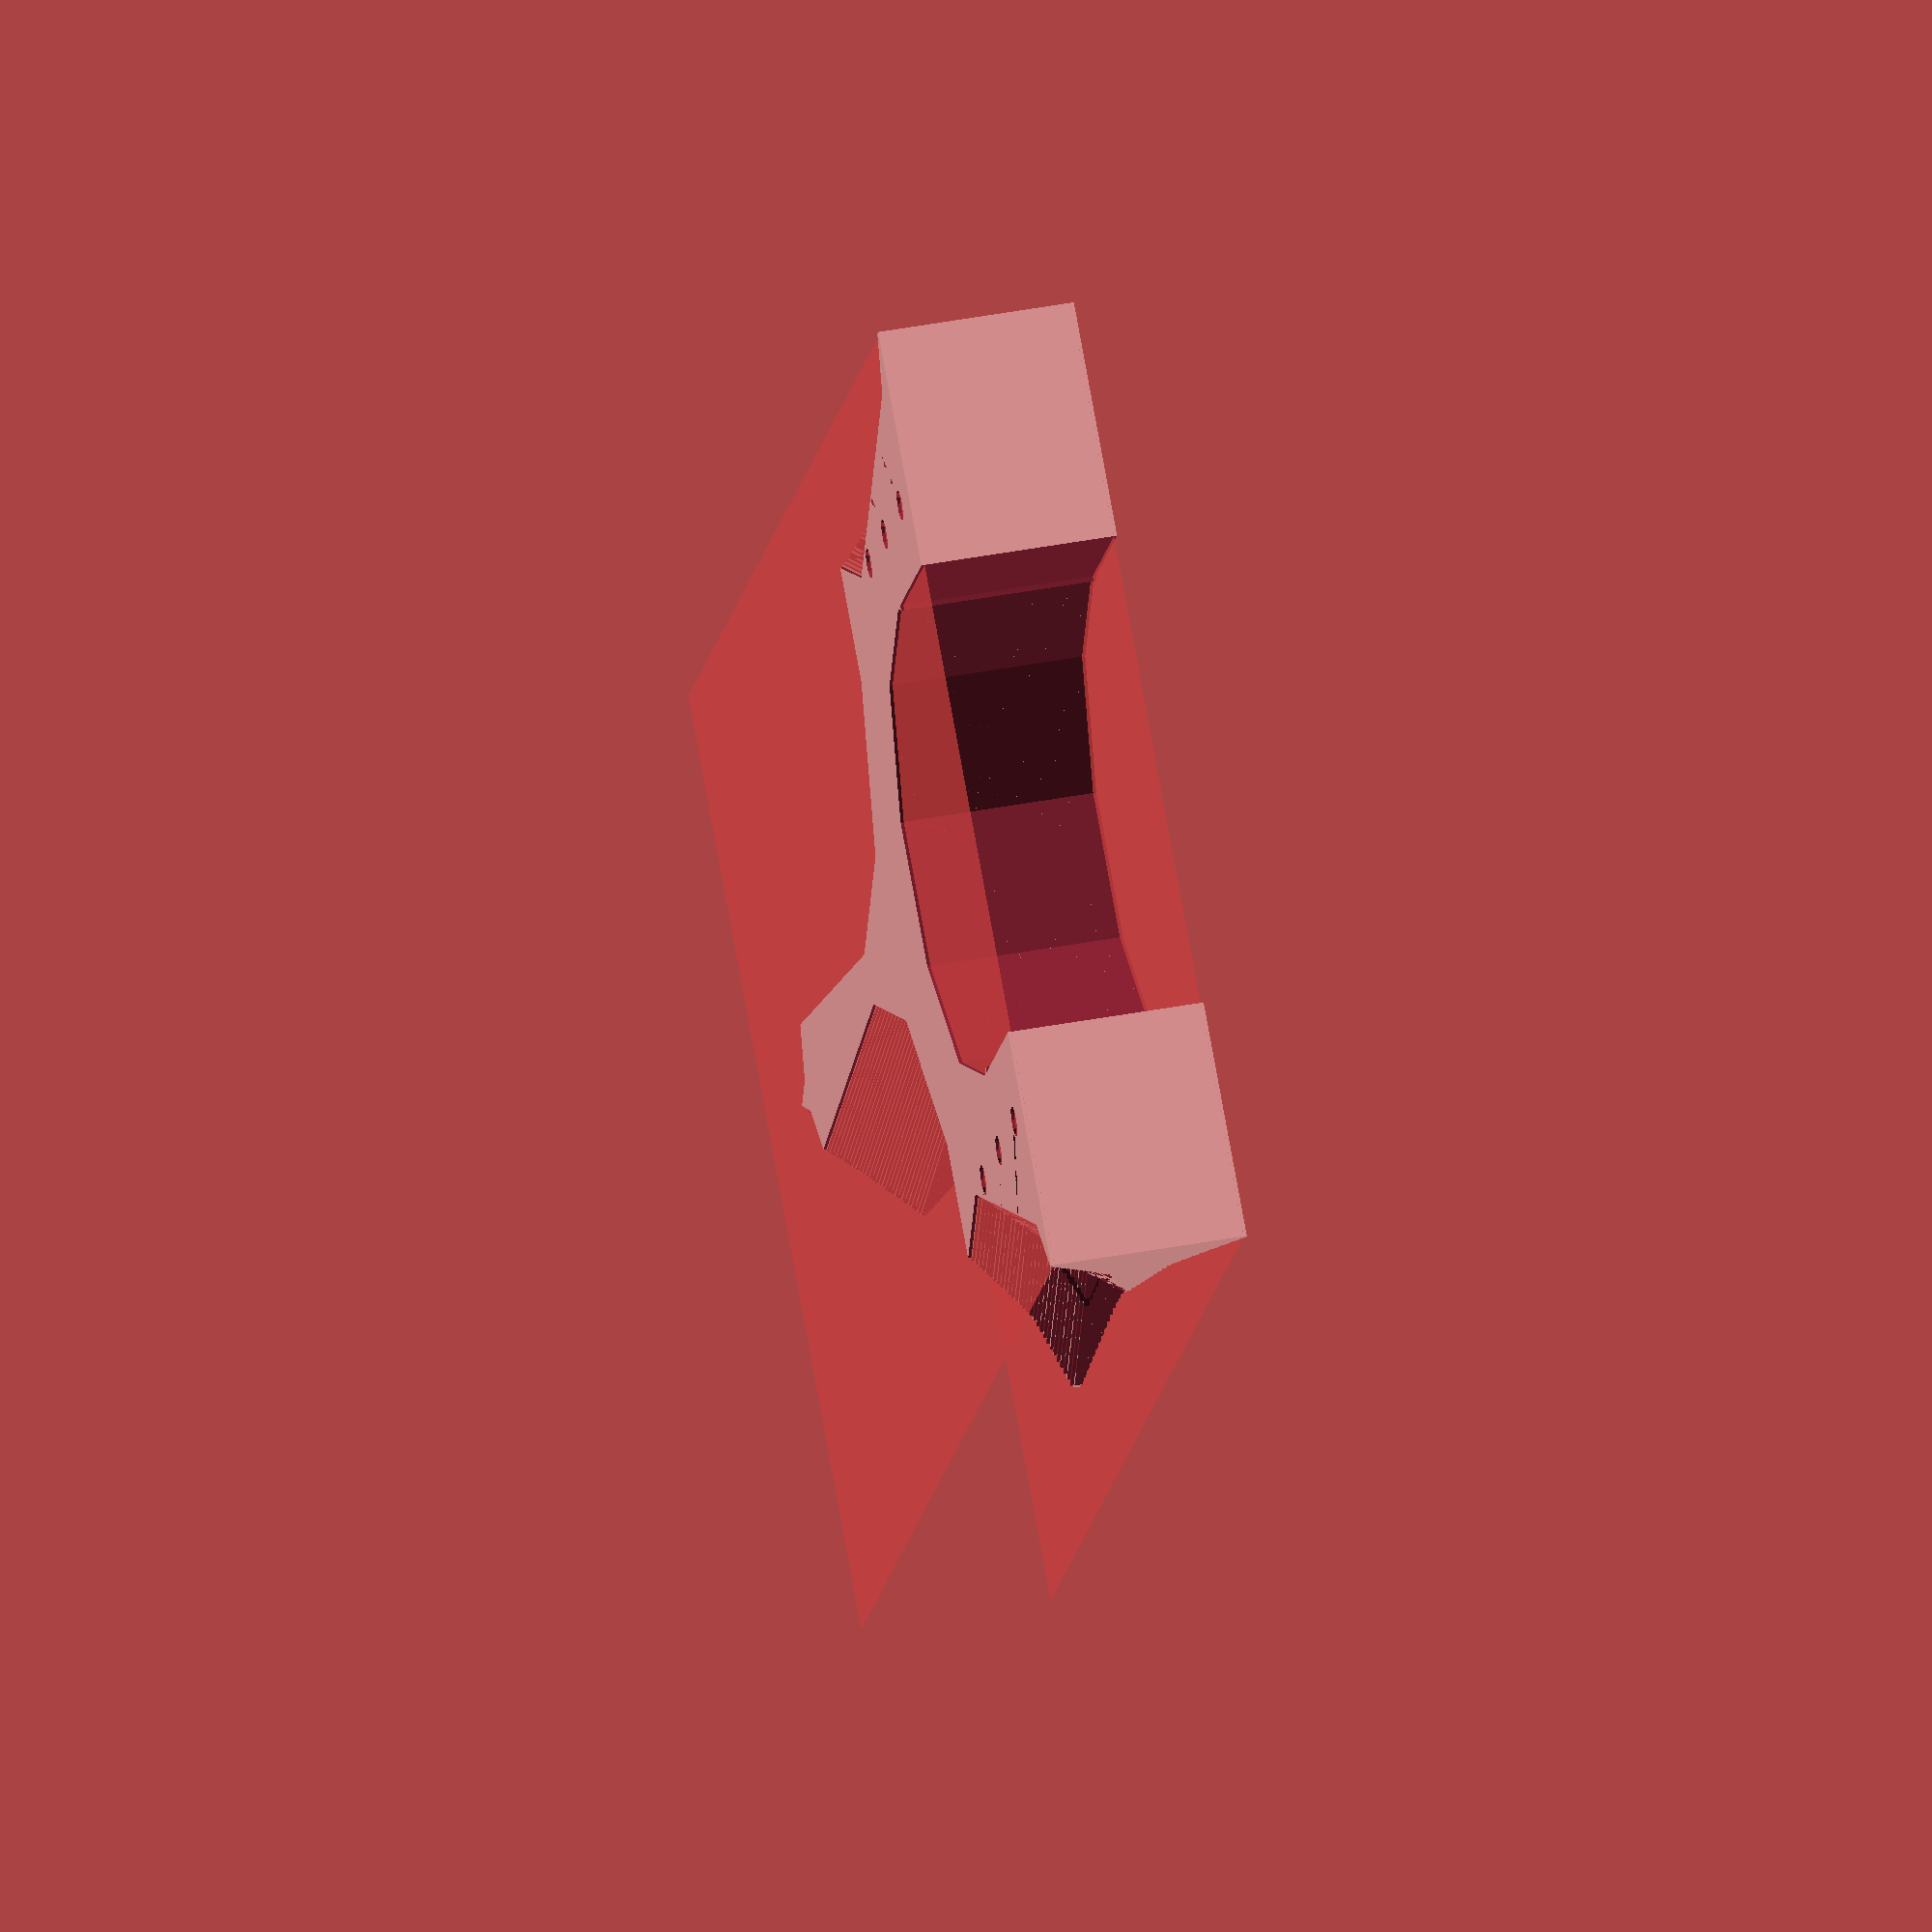
<openscad>
/* [Global] */
handle_length=150;
handle_width=40;

head_height=100;
head_width=150;

thickness=30;
band_thickness=4;

/* [Hidden] */
layer_height=1;
error = 0.01;
$fn=10; //150

module visual_test();
	{
        /* Purely to give a visual guide during construction */
		# translate([0, handle_length-(handle_length+head_height)/2,thickness/2]) cube([head_width, (head_height+handle_length), error], center=true);
		# translate([0, handle_length-(handle_length+head_height)/2,-thickness/2]) cube([head_width, (head_height+handle_length), error], center=true);
	}

module layer(scale)
/* Makes one layer of the slingshot
    scale: larger scale gives a smaller layer. 
          I have designed the module with scales between 1 and 2 in mind but other values might work well. 
*/
	{
    	difference()
    		{   // The "plate" we are cutting shapes away from
    		    translate([0, handle_length-(handle_length+head_height)/2,0]) cube([head_width, (head_height+handle_length), layer_height], center=true);
    		    // Bottom of handle
    		    translate([handle_width*2, handle_length+handle_width/4, 0]) cylinder(h=layer_height*2, r=handle_width*2*scale,center=true); //left
    		    translate([-handle_width*2, handle_length+handle_width/4, 0]) cylinder(h=layer_height*2, r=handle_width*2*scale,center=true); //right
    		    // Top of grip - left
    		    hull()
    		    {
    		        translate([handle_width*1.3, handle_width*0.6, 0]) cylinder(h=layer_height*2, r=handle_width*scale,center=true);
    		        translate([handle_width*2, handle_length+handle_width/4, 0]) cube(100*scale, center=true);
    		    }
    		     // Top of grip - right
    		    hull()
    	    	{
    		        translate([-handle_width*1.3, handle_width*0.6, 0]) cylinder(h=layer_height*2, r=handle_width*scale,center=true);
    		        translate([-handle_width*2, handle_length+handle_width/4, 0]) cube(100*scale, center=true);
    		    }
    		    // Thumb-and-brace cutout - left
    		   translate([head_width*0.93, -head_height*0.4, 0]) cylinder(h=layer_height*2, r=head_width*0.5*scale, center=true);
                // Thumb-and-brace cutout - right
    		   translate([-head_width*0.93, -head_height*0.4, 0]) cylinder(h=layer_height*2, r=head_width*0.5*scale, center=true);
    		   // Fork cutout
    		   translate([0, -head_height*0.7, 0]) cylinder(h=layer_height*2, r=head_width*0.25, center=true);
    		   translate([0, -head_height*1.1,     0])  cube(head_width*0.5, center=true);
    		}
    	}

module band_cutout(height, band_thickness, orientation)
    /* Makes one cutout for rubber bands. Variables:
       height: slingshot body thickness
       band_thickness: Thickness of the slingshot rubber band
       orientation: What direction the cutout should follow away from the actual hole
    */
    {
        cylinder(h=height, d=band_thickness, center=true); 
        rotate([0,0, orientation]) translate([0, 0, -height/2]) cube([head_width, band_thickness/4, height], center=false);
        // To be gentle on band attachment:
        translate([0, 0, height/2]) sphere(d=band_thickness*1.2);
        translate([0, 0, -height/2]) sphere(d=band_thickness*1.2);
    }


module band_cutouts(height, band_thickness)
    {
    /* Build module for the "band_cutout" module". Variables:
       height: slingshot body thickness
       band_thickness: Thickness of the slingshot rubber band
        */
     // left
        translate([head_width*0.33, -head_height*0.5, 0]) band_cutout(height, band_thickness, 45);
        translate([head_width*0.33, -head_height*0.7, 0]) band_cutout(height, band_thickness, 45);
        translate([head_width*0.33, -head_height*0.9, 0]) band_cutout(height, band_thickness, 45);   
     // right         
        translate([-head_width*0.33, -head_height*0.5, 0]) band_cutout(height, band_thickness, 135);
        translate([-head_width*0.33, -head_height*0.7, 0]) band_cutout(height, band_thickness, 135); 
        translate([-head_width*0.33, -head_height*0.9, 0]) band_cutout(height, band_thickness, 135);
     }
    
     module support()
     /* Builds the requisite support for this slingshot so that it can be printed without raft and supports */
     {
         
         }
         
         
module build();
    {
        difference()
        {
            union()
            {
            for (i = [0:30]) {
                translate([0,0,i/2]) layer(1+sin(i)*0.4);
                translate([0,0,-i/2]) layer(1+sin(i)*0.4);
                }
            } // union
            band_cutouts(thickness+1, band_thickness);
        }// diff
        
    }
    

</openscad>
<views>
elev=136.3 azim=326.2 roll=282.4 proj=o view=solid
</views>
